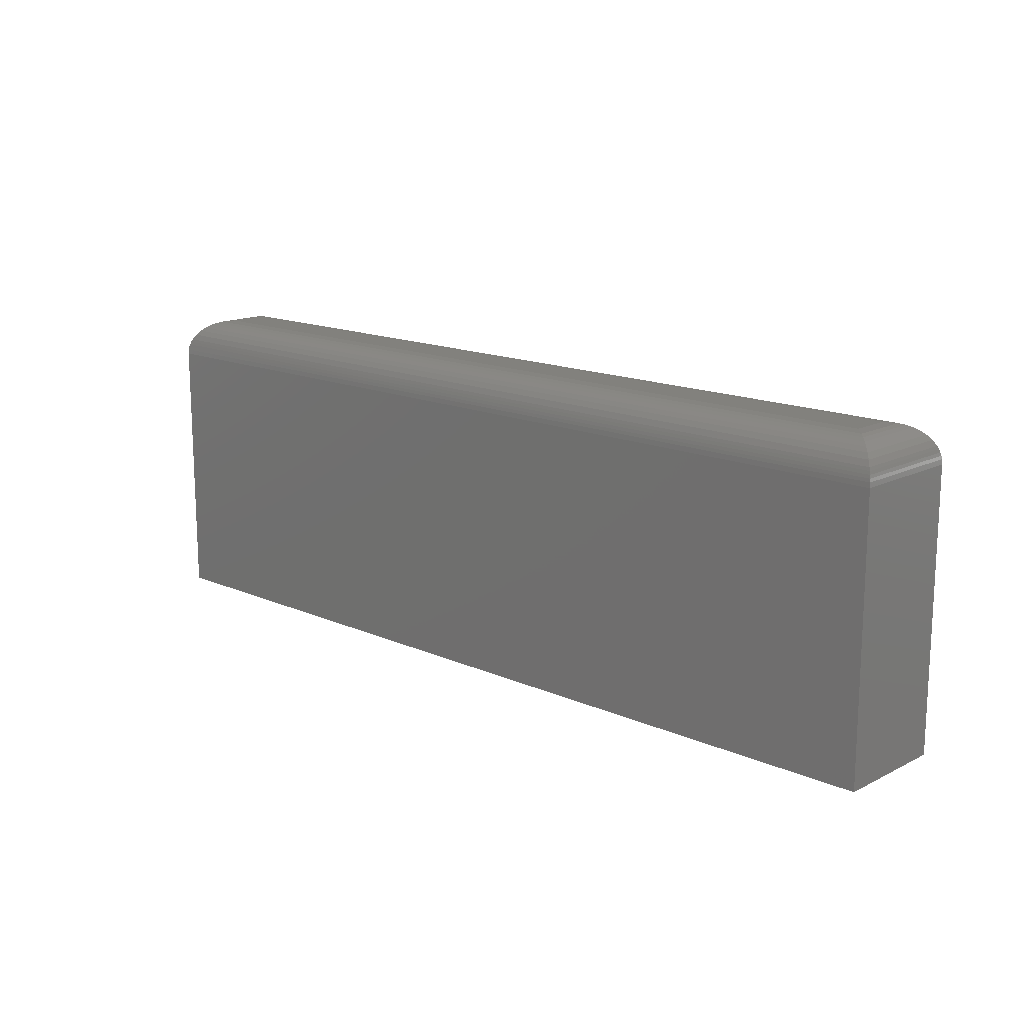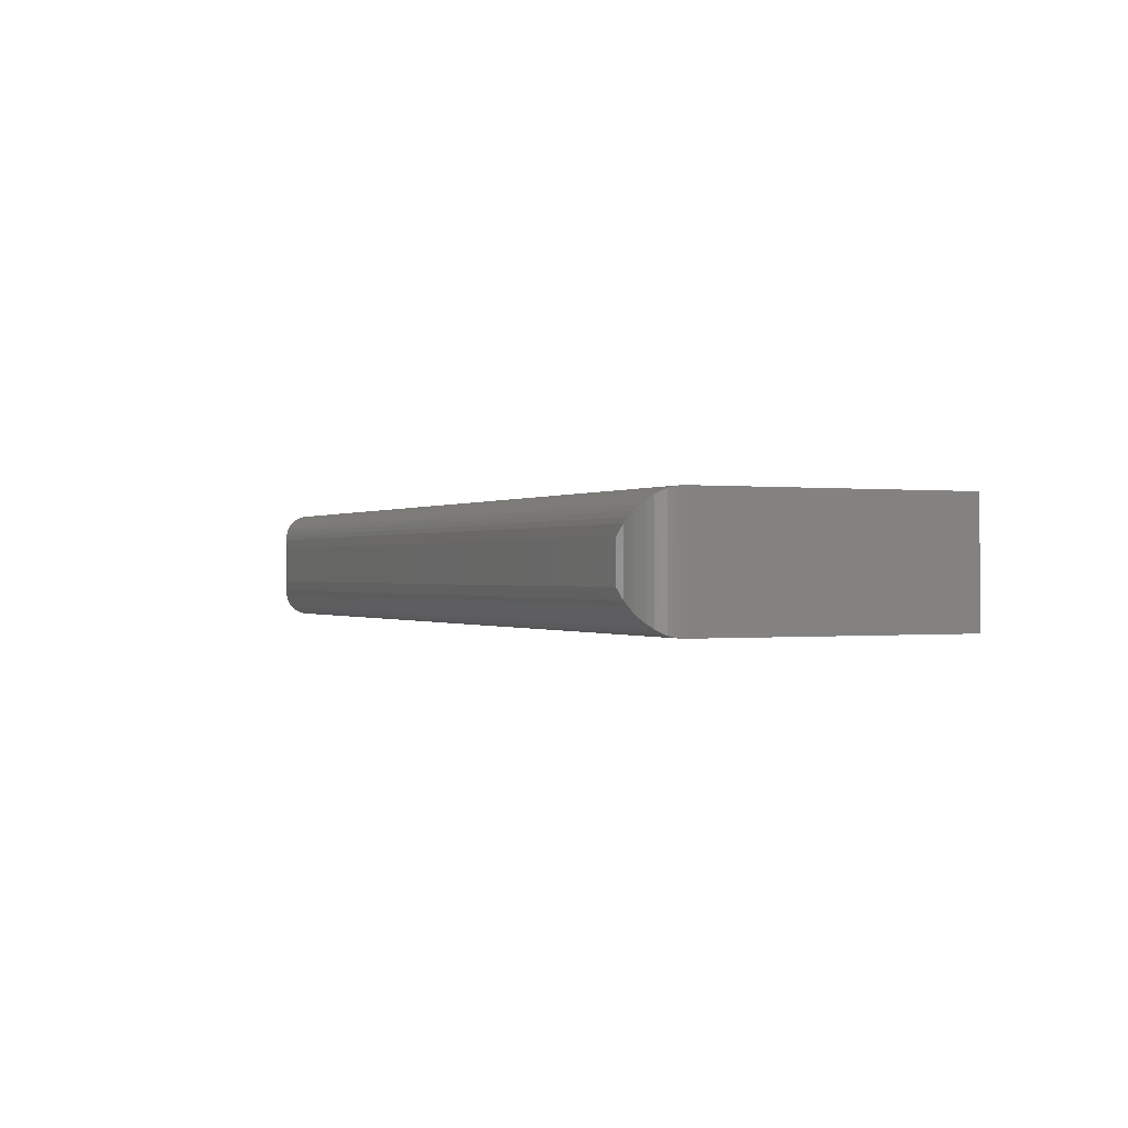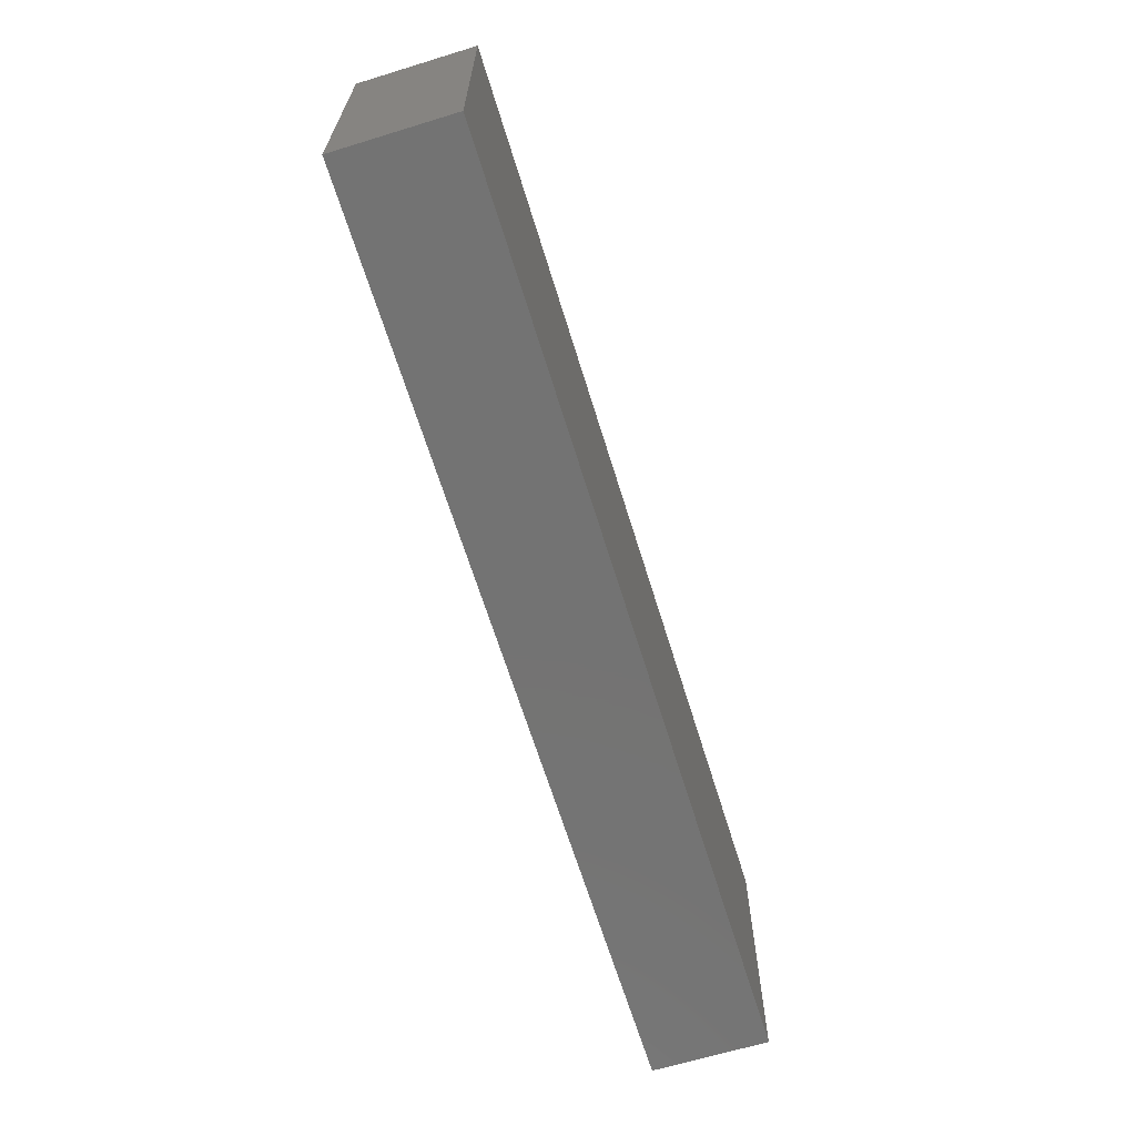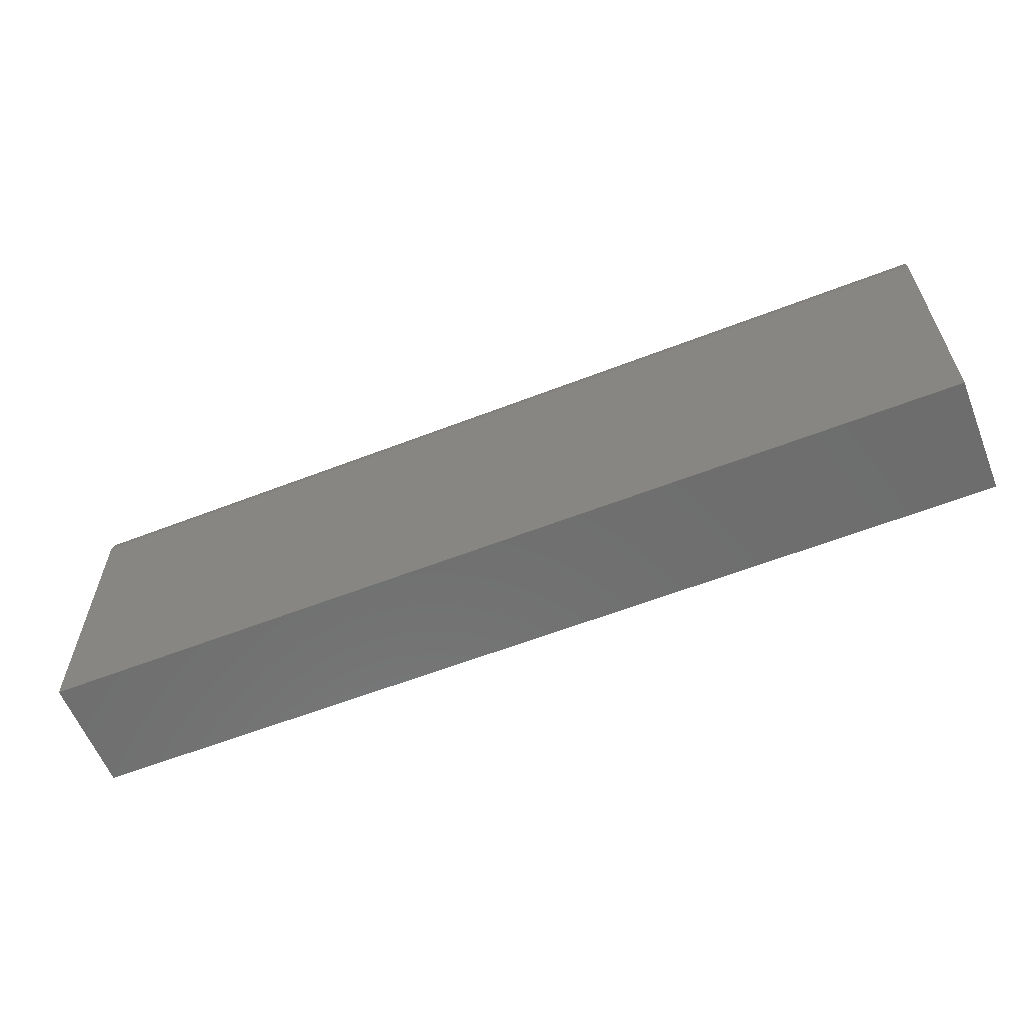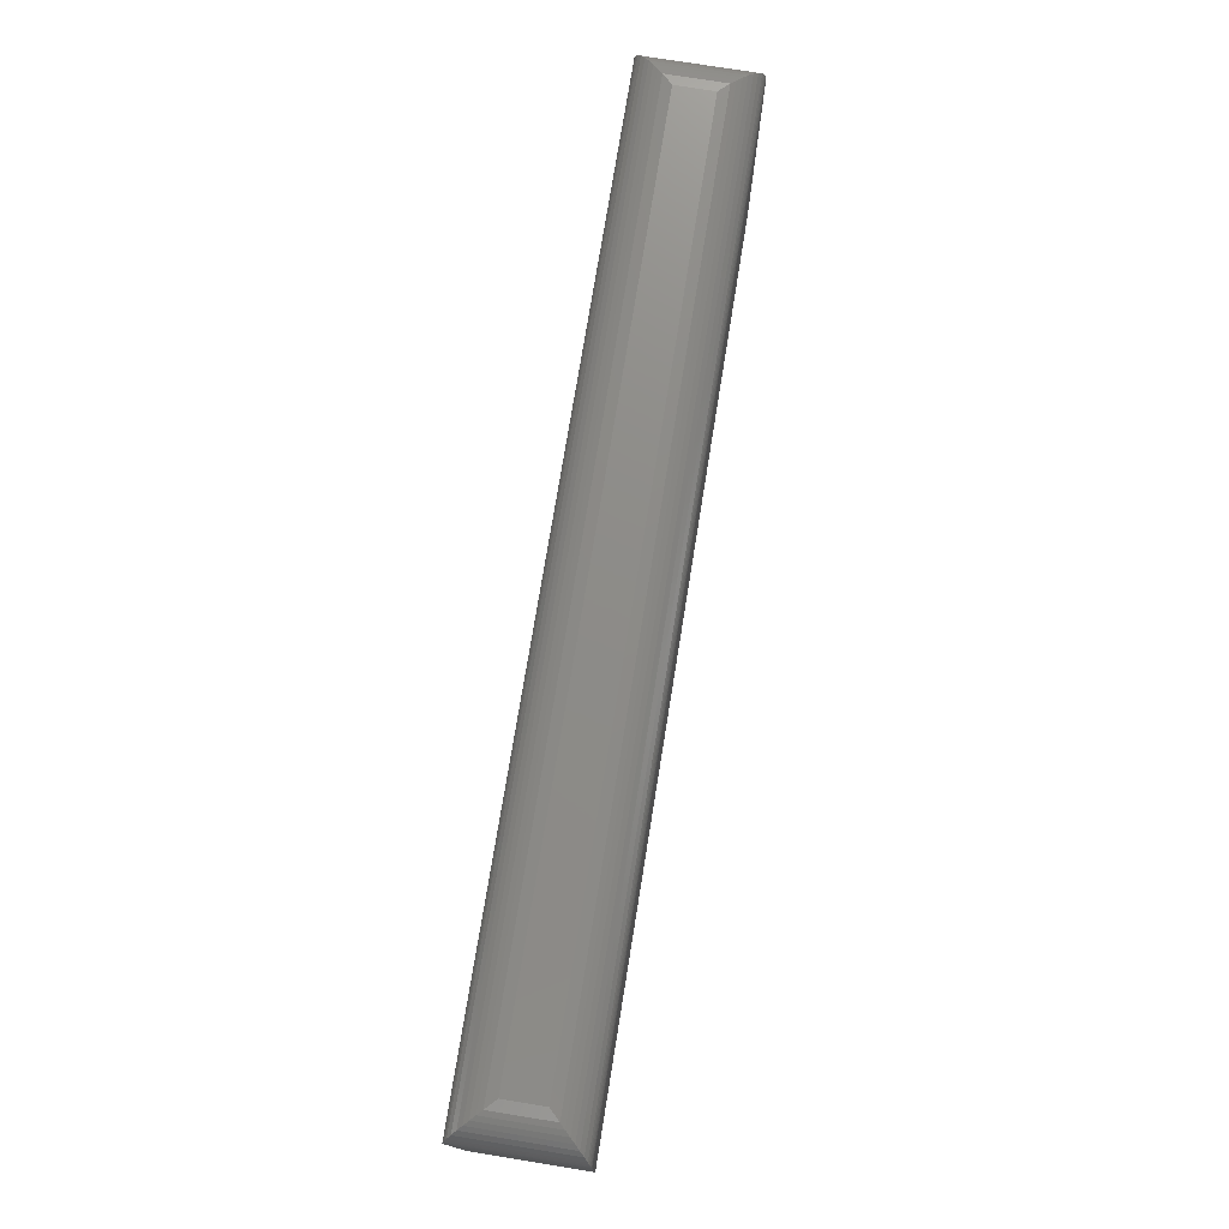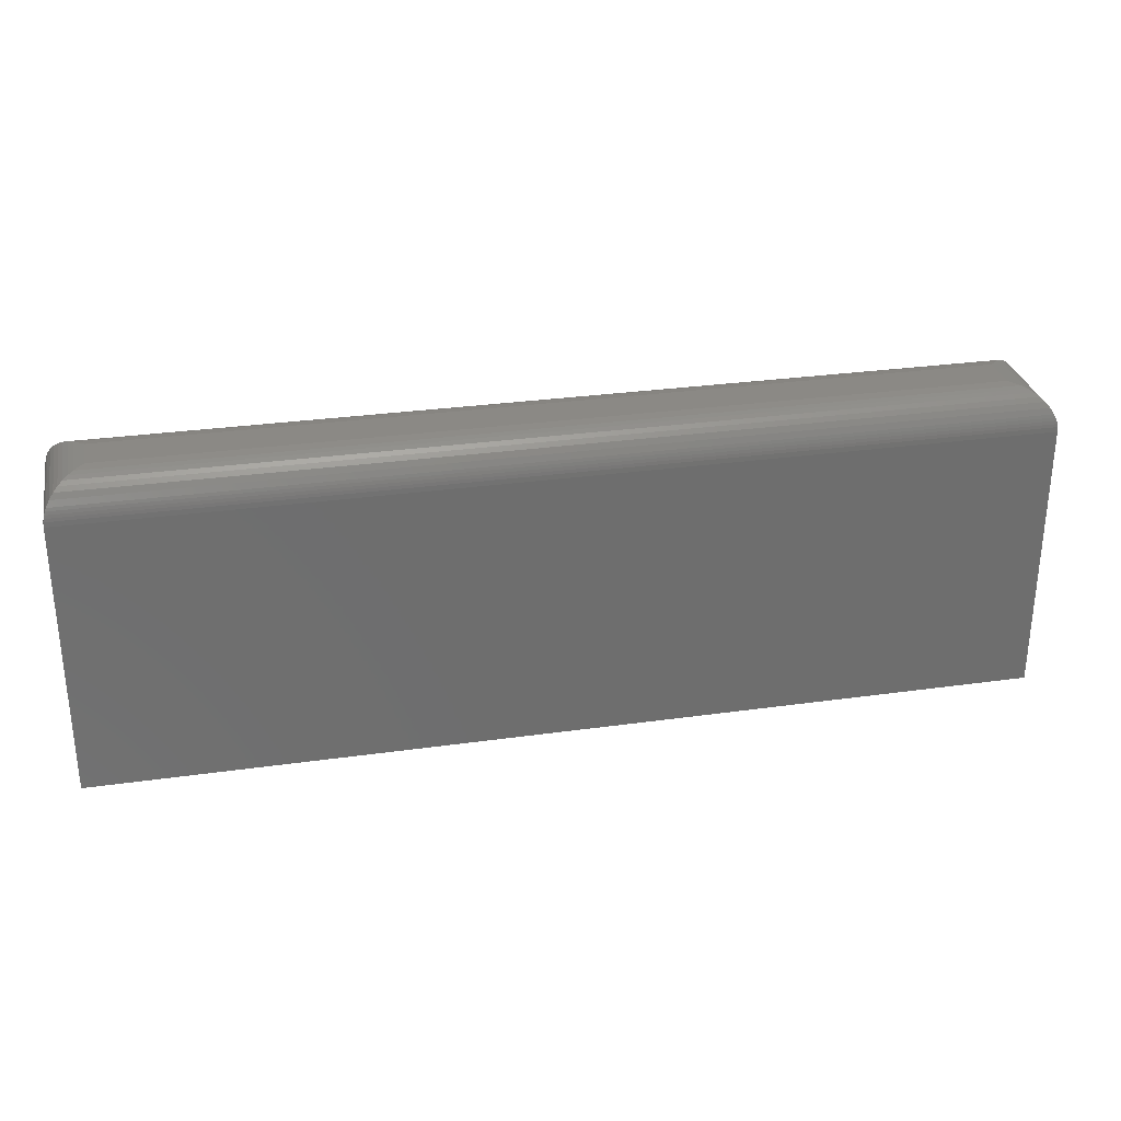
<metadata>
{"format":"stl","ext":"stl","renderer":"f3d","projection":"perspective","resolution":1024,"background":"white","views":[{"elev":15.1,"azim":-136.8,"up":"+Y"},{"elev":-0.2,"azim":-115.2,"up":"+Z"},{"elev":-65.4,"azim":107.1,"up":"+Y"},{"elev":-60.0,"azim":-158.3,"up":"+Y"},{"elev":75.2,"azim":99.2,"up":"+Y"},{"elev":29.5,"azim":-11.7,"up":"+Y"}]}
</metadata>
<code>
# stl→obj: 56 verts, 108 faces
v 0 0 0.09375
v 0.75 0 0.09375
v 0 0.2214 0.09375
v 0.75 0.2214 0.09375
v 0 0 0
v 0 0.2214 0
v 0.75 0 0
v 0.75 0.2214 0
v 0.7188 0.2526 0.0625
v 0.7188 0.2526 0.03125
v 0.03125 0.2526 0.0625
v 0.03125 0.2526 0.03125
v 0.7267 0.2516 0.02332
v 0.02332 0.2516 0.02332
v 0.7469 0.2349 0.00307
v 0.005622 0.2393 0.005622
v 0.7444 0.2393 0.005622
v 0.008839 0.2432 0.008839
v 0.7412 0.2432 0.008839
v 0.01217 0.2461 0.01217
v 0.7378 0.2461 0.01217
v 0.01574 0.2485 0.01574
v 0.7343 0.2485 0.01574
v 0.01947 0.2503 0.01947
v 0.7305 0.2503 0.01947
v 0.7498 0.2252 0.0002397
v 0.0002397 0.2252 0.0002397
v 0.7493 0.2277 0.0006549
v 0.0006549 0.2277 0.0006549
v 0.7487 0.2302 0.001261
v 0.001261 0.2302 0.001261
v 0.7479 0.2326 0.002081
v 0.002081 0.2326 0.002081
v 0.00307 0.2349 0.00307
v 0.02332 0.2516 0.07043
v 0.005622 0.2393 0.08813
v 0.008839 0.2432 0.08491
v 0.01217 0.2461 0.08158
v 0.01574 0.2485 0.07801
v 0.01947 0.2503 0.07428
v 0.0002397 0.2252 0.09351
v 0.0006549 0.2277 0.0931
v 0.001261 0.2302 0.09249
v 0.002081 0.2326 0.09167
v 0.00307 0.2349 0.09068
v 0.7267 0.2516 0.07043
v 0.7305 0.2503 0.07428
v 0.7343 0.2485 0.07801
v 0.7378 0.2461 0.08158
v 0.7412 0.2432 0.08491
v 0.7444 0.2393 0.08813
v 0.7498 0.2252 0.09351
v 0.7493 0.2277 0.0931
v 0.7487 0.2302 0.09249
v 0.7479 0.2326 0.09167
v 0.7469 0.2349 0.09068
f 1 2 3
f 3 2 4
f 5 6 7
f 7 6 8
f 3 6 1
f 1 6 5
f 9 10 11
f 11 10 12
f 2 7 4
f 4 7 8
f 12 13 14
f 12 10 13
f 15 16 17
f 17 16 18
f 17 18 19
f 19 18 20
f 19 20 21
f 21 20 22
f 21 22 23
f 23 22 24
f 23 24 25
f 25 24 14
f 25 14 13
f 8 6 26
f 26 6 27
f 26 27 28
f 28 27 29
f 28 29 30
f 30 29 31
f 30 31 32
f 32 31 33
f 32 33 15
f 15 33 34
f 15 34 16
f 11 14 35
f 11 12 14
f 34 36 16
f 16 36 37
f 16 37 18
f 18 37 38
f 18 38 20
f 20 38 39
f 20 39 22
f 22 39 40
f 22 40 24
f 24 40 35
f 24 35 14
f 6 3 27
f 27 3 41
f 27 41 29
f 29 41 42
f 29 42 31
f 31 42 43
f 31 43 33
f 33 43 44
f 33 44 34
f 34 44 45
f 34 45 36
f 9 35 46
f 9 11 35
f 46 35 40
f 46 40 47
f 47 40 39
f 47 39 48
f 48 39 38
f 48 38 49
f 49 38 37
f 49 37 50
f 50 37 36
f 50 36 51
f 51 36 45
f 3 4 41
f 41 4 52
f 41 52 42
f 42 52 53
f 42 53 43
f 43 53 54
f 43 54 44
f 44 54 55
f 44 55 45
f 45 55 56
f 45 56 51
f 10 46 13
f 10 9 46
f 13 46 47
f 13 47 25
f 25 47 48
f 25 48 23
f 23 48 49
f 23 49 21
f 21 49 50
f 21 50 19
f 19 50 51
f 19 51 17
f 17 51 56
f 4 8 52
f 52 8 26
f 52 26 53
f 53 26 28
f 53 28 54
f 54 28 30
f 54 30 55
f 55 30 32
f 55 32 56
f 56 32 15
f 56 15 17
f 1 5 2
f 2 5 7

</code>
